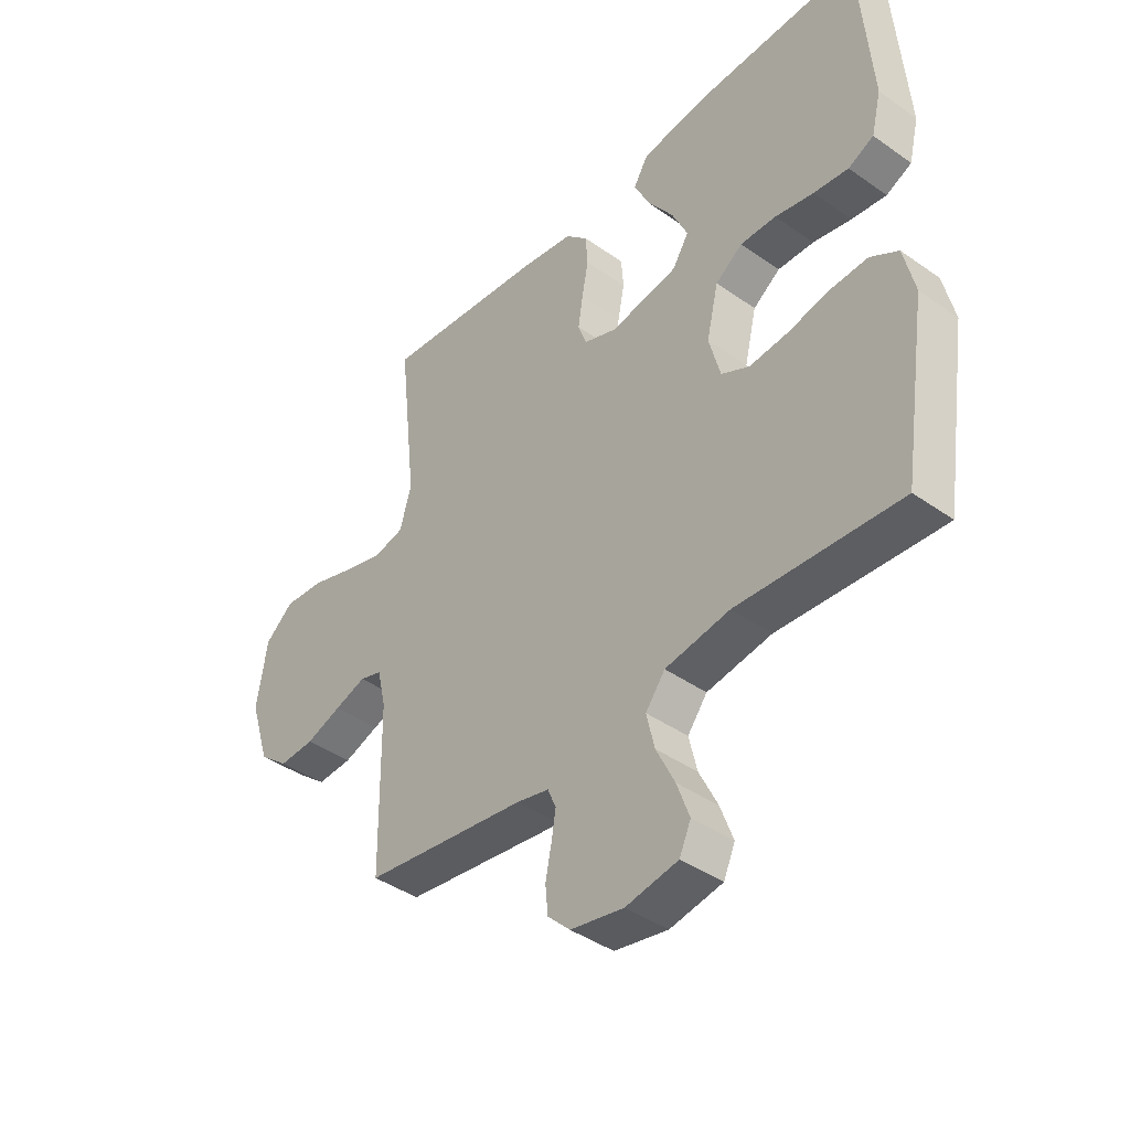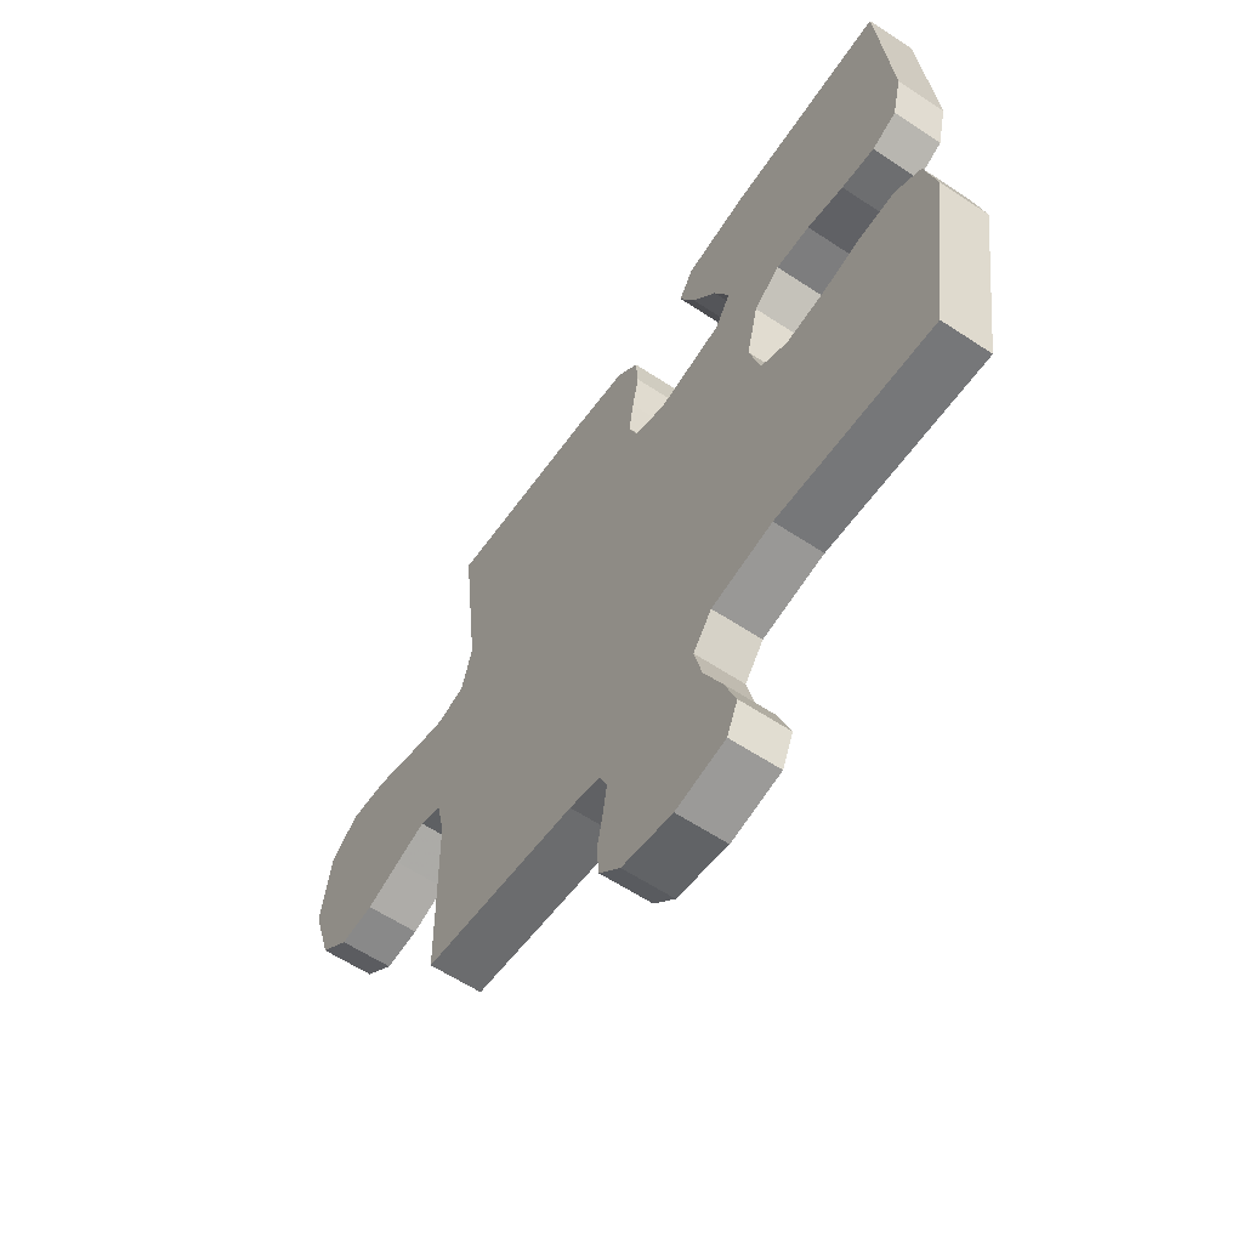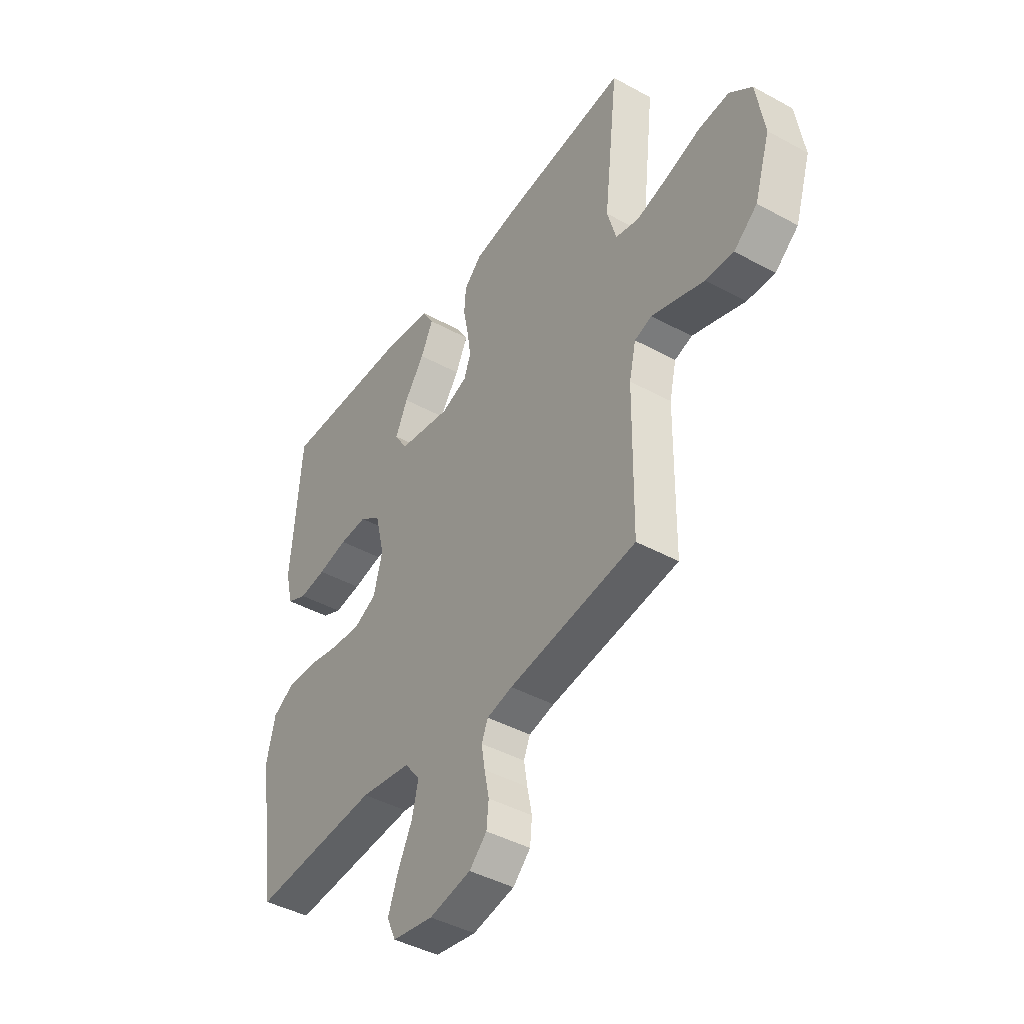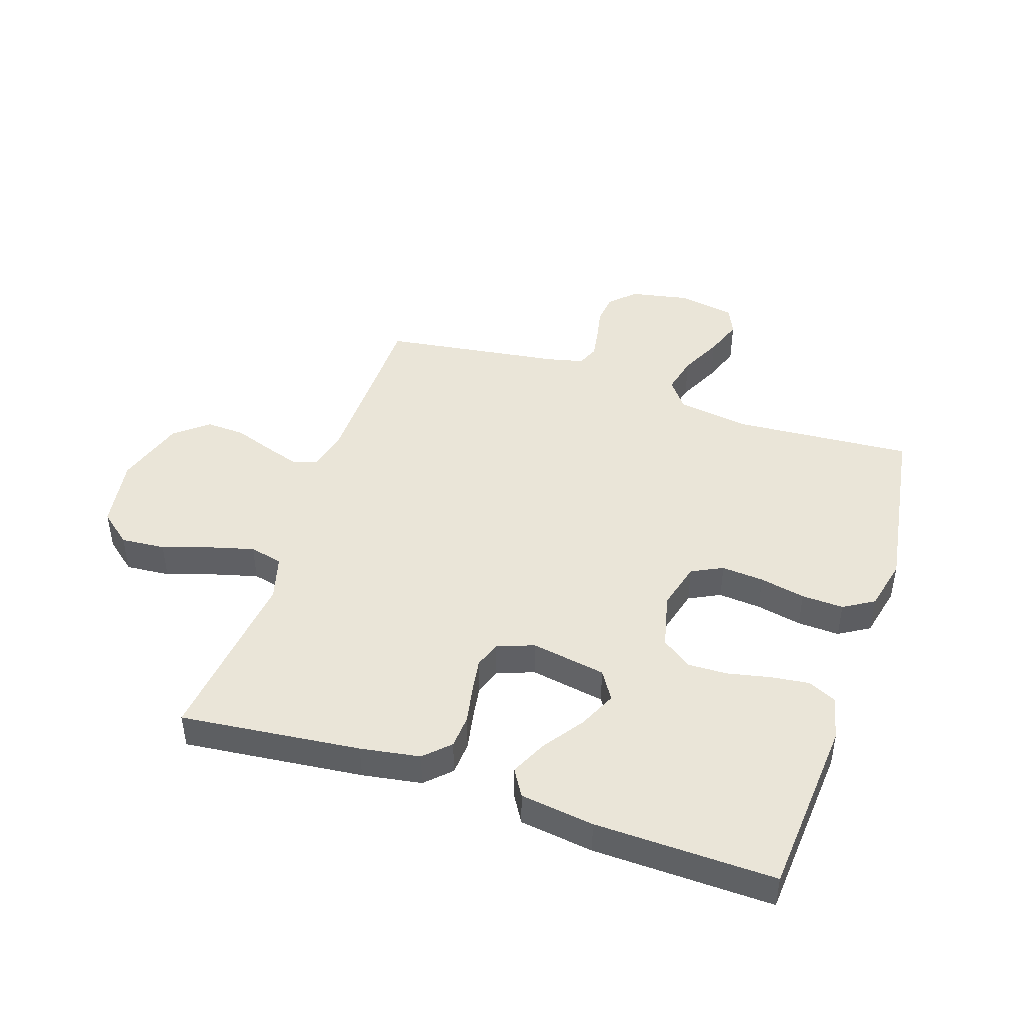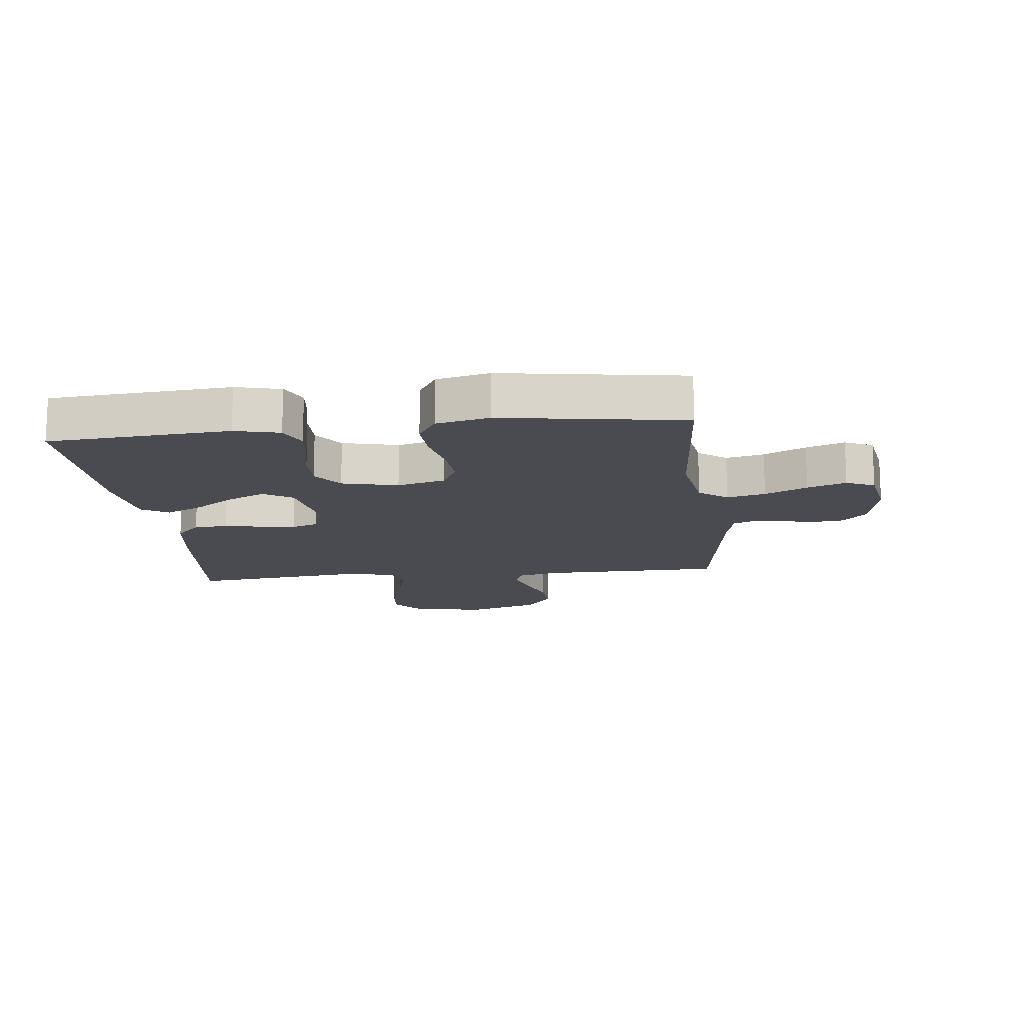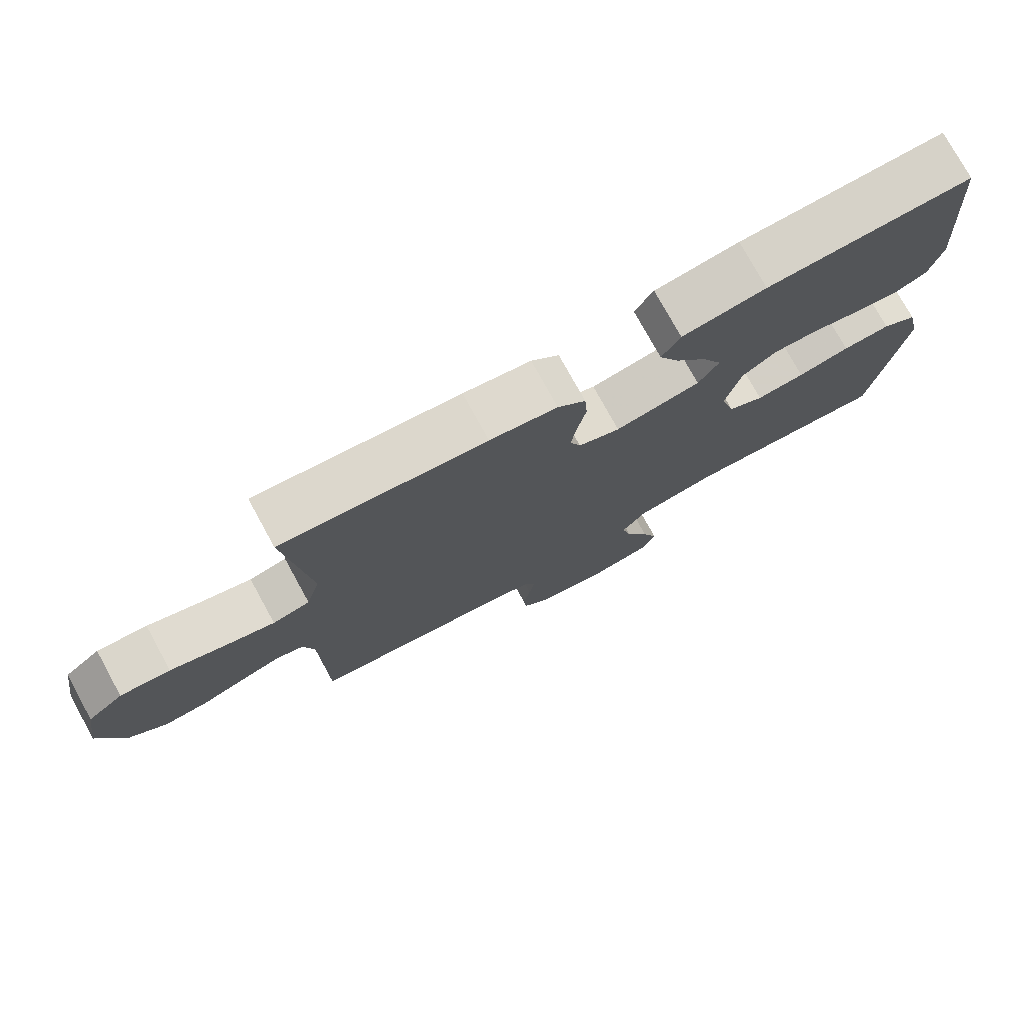
<metadata>
{"format":"obj","ext":"obj","renderer":"f3d","projection":"perspective","resolution":1024,"background":"white","views":[{"elev":-41.5,"azim":49.5,"up":"+Z"},{"elev":-60.7,"azim":56.0,"up":"+Z"},{"elev":-43.0,"azim":-123.1,"up":"+Z"},{"elev":45.1,"azim":18.4,"up":"+Y"},{"elev":-14.5,"azim":96.4,"up":"+Y"},{"elev":76.6,"azim":-28.8,"up":"+Z"}]}
</metadata>
<code>
v 0.5 0.07 0.5
v 0.523 0.07 0.2
v 0.505 0.07 0.126
v 0.458 0.07 0.104
v 0.394 0.07 0.112
v 0.323 0.07 0.127
v 0.257 0.07 0.129
v 0.207 0.07 0.093
v 0.185 0.07 0
v 0.206 0.07 -0.08
v 0.258 0.07 -0.106
v 0.329 0.07 -0.1
v 0.405 0.07 -0.084
v 0.475 0.07 -0.081
v 0.526 0.07 -0.112
v 0.546 0.07 -0.2
v 0.5 0.07 -0.5
v 0.2 0.07 -0.479
v 0.081 0.07 -0.498
v 0.045 0.07 -0.545
v 0.06 0.07 -0.609
v 0.094 0.07 -0.679
v 0.117 0.07 -0.743
v 0.096 0.07 -0.79
v 0 0.07 -0.807
v -0.098 0.07 -0.788
v -0.139 0.07 -0.748
v -0.144 0.07 -0.697
v -0.133 0.07 -0.642
v -0.125 0.07 -0.592
v -0.14 0.07 -0.556
v -0.2 0.07 -0.542
v -0.5 0.07 -0.5
v -0.504 0.07 -0.2
v -0.52 0.07 -0.13
v -0.561 0.07 -0.117
v -0.619 0.07 -0.136
v -0.685 0.07 -0.159
v -0.75 0.07 -0.162
v -0.805 0.07 -0.117
v -0.842 0.07 0
v -0.823 0.07 0.12
v -0.77 0.07 0.164
v -0.696 0.07 0.158
v -0.616 0.07 0.132
v -0.542 0.07 0.112
v -0.487 0.07 0.125
v -0.466 0.07 0.2
v -0.5 0.07 0.5
v -0.2 0.07 0.468
v -0.101 0.07 0.452
v -0.06 0.07 0.412
v -0.056 0.07 0.356
v -0.068 0.07 0.294
v -0.077 0.07 0.236
v -0.061 0.07 0.192
v 0 0.07 0.169
v 0.125 0.07 0.191
v 0.155 0.07 0.239
v 0.126 0.07 0.302
v 0.079 0.07 0.369
v 0.05 0.07 0.43
v 0.077 0.07 0.475
v 0.2 0.07 0.492
v 0.5 0 0.5
v 0.523 0 0.2
v 0.505 0 0.126
v 0.458 0 0.104
v 0.394 0 0.112
v 0.323 0 0.127
v 0.257 0 0.129
v 0.207 0 0.093
v 0.185 0 0
v 0.206 0 -0.08
v 0.258 0 -0.106
v 0.329 0 -0.1
v 0.405 0 -0.084
v 0.475 0 -0.081
v 0.526 0 -0.112
v 0.546 0 -0.2
v 0.5 0 -0.5
v 0.2 0 -0.479
v 0.081 0 -0.498
v 0.045 0 -0.545
v 0.06 0 -0.609
v 0.094 0 -0.679
v 0.117 0 -0.743
v 0.096 0 -0.79
v 0 0 -0.807
v -0.098 0 -0.788
v -0.139 0 -0.748
v -0.144 0 -0.697
v -0.133 0 -0.642
v -0.125 0 -0.592
v -0.14 0 -0.556
v -0.2 0 -0.542
v -0.5 0 -0.5
v -0.504 0 -0.2
v -0.52 0 -0.13
v -0.561 0 -0.117
v -0.619 0 -0.136
v -0.685 0 -0.159
v -0.75 0 -0.162
v -0.805 0 -0.117
v -0.842 0 0
v -0.823 0 0.12
v -0.77 0 0.164
v -0.696 0 0.158
v -0.616 0 0.132
v -0.542 0 0.112
v -0.487 0 0.125
v -0.466 0 0.2
v -0.5 0 0.5
v -0.2 0 0.468
v -0.101 0 0.452
v -0.06 0 0.412
v -0.056 0 0.356
v -0.068 0 0.294
v -0.077 0 0.236
v -0.061 0 0.192
v 0 0 0.169
v 0.125 0 0.191
v 0.155 0 0.239
v 0.126 0 0.302
v 0.079 0 0.369
v 0.05 0 0.43
v 0.077 0 0.475
v 0.2 0 0.492
f 4 5 6
f 3 4 6
f 2 3 6
f 1 2 6
f 64 1 6
f 63 64 6
f 62 63 6
f 61 62 6
f 60 61 6
f 59 60 6 7
f 58 59 7 8
f 57 58 8 9
f 56 57 9 10
f 52 53 54
f 51 52 54
f 50 51 54
f 49 50 54
f 48 49 54
f 47 48 54 55
f 43 44 45
f 42 43 45
f 41 42 45
f 40 41 45
f 39 40 45
f 38 39 45
f 37 38 45
f 36 37 45 46
f 35 36 46 47
f 32 33 34
f 47 55 56
f 35 47 56
f 34 35 56
f 32 34 56
f 31 32 56
f 27 28 29
f 26 27 29
f 25 26 29
f 24 25 29
f 23 24 29
f 22 23 29
f 21 22 29
f 20 21 29 30
f 16 17 18
f 15 16 18
f 14 15 18
f 13 14 18
f 12 13 18
f 11 12 18 19
f 20 30 31
f 19 20 31
f 11 19 31
f 10 11 31
f 10 31 56
f 70 69 68
f 70 68 67
f 70 67 66
f 70 66 65
f 70 65 128
f 70 128 127
f 70 127 126
f 70 126 125
f 70 125 124
f 71 70 124 123
f 72 71 123 122
f 73 72 122 121
f 74 73 121 120
f 118 117 116
f 118 116 115
f 118 115 114
f 118 114 113
f 118 113 112
f 119 118 112 111
f 109 108 107
f 109 107 106
f 109 106 105
f 109 105 104
f 109 104 103
f 109 103 102
f 109 102 101
f 110 109 101 100
f 111 110 100 99
f 98 97 96
f 120 119 111
f 120 111 99
f 120 99 98
f 120 98 96
f 120 96 95
f 93 92 91
f 93 91 90
f 93 90 89
f 93 89 88
f 93 88 87
f 93 87 86
f 93 86 85
f 94 93 85 84
f 82 81 80
f 82 80 79
f 82 79 78
f 82 78 77
f 82 77 76
f 83 82 76 75
f 95 94 84
f 95 84 83
f 95 83 75
f 95 75 74
f 120 95 74
f 1 65 66 2
f 2 66 67 3
f 3 67 68 4
f 4 68 69 5
f 5 69 70 6
f 6 70 71 7
f 7 71 72 8
f 8 72 73 9
f 9 73 74 10
f 10 74 75 11
f 11 75 76 12
f 12 76 77 13
f 13 77 78 14
f 14 78 79 15
f 15 79 80 16
f 16 80 81 17
f 17 81 82 18
f 18 82 83 19
f 19 83 84 20
f 20 84 85 21
f 21 85 86 22
f 22 86 87 23
f 23 87 88 24
f 24 88 89 25
f 25 89 90 26
f 26 90 91 27
f 27 91 92 28
f 28 92 93 29
f 29 93 94 30
f 30 94 95 31
f 31 95 96 32
f 32 96 97 33
f 33 97 98 34
f 34 98 99 35
f 35 99 100 36
f 36 100 101 37
f 37 101 102 38
f 38 102 103 39
f 39 103 104 40
f 40 104 105 41
f 41 105 106 42
f 42 106 107 43
f 43 107 108 44
f 44 108 109 45
f 45 109 110 46
f 46 110 111 47
f 47 111 112 48
f 48 112 113 49
f 49 113 114 50
f 50 114 115 51
f 51 115 116 52
f 52 116 117 53
f 53 117 118 54
f 54 118 119 55
f 55 119 120 56
f 56 120 121 57
f 57 121 122 58
f 58 122 123 59
f 59 123 124 60
f 60 124 125 61
f 61 125 126 62
f 62 126 127 63
f 63 127 128 64
f 64 128 65 1

</code>
